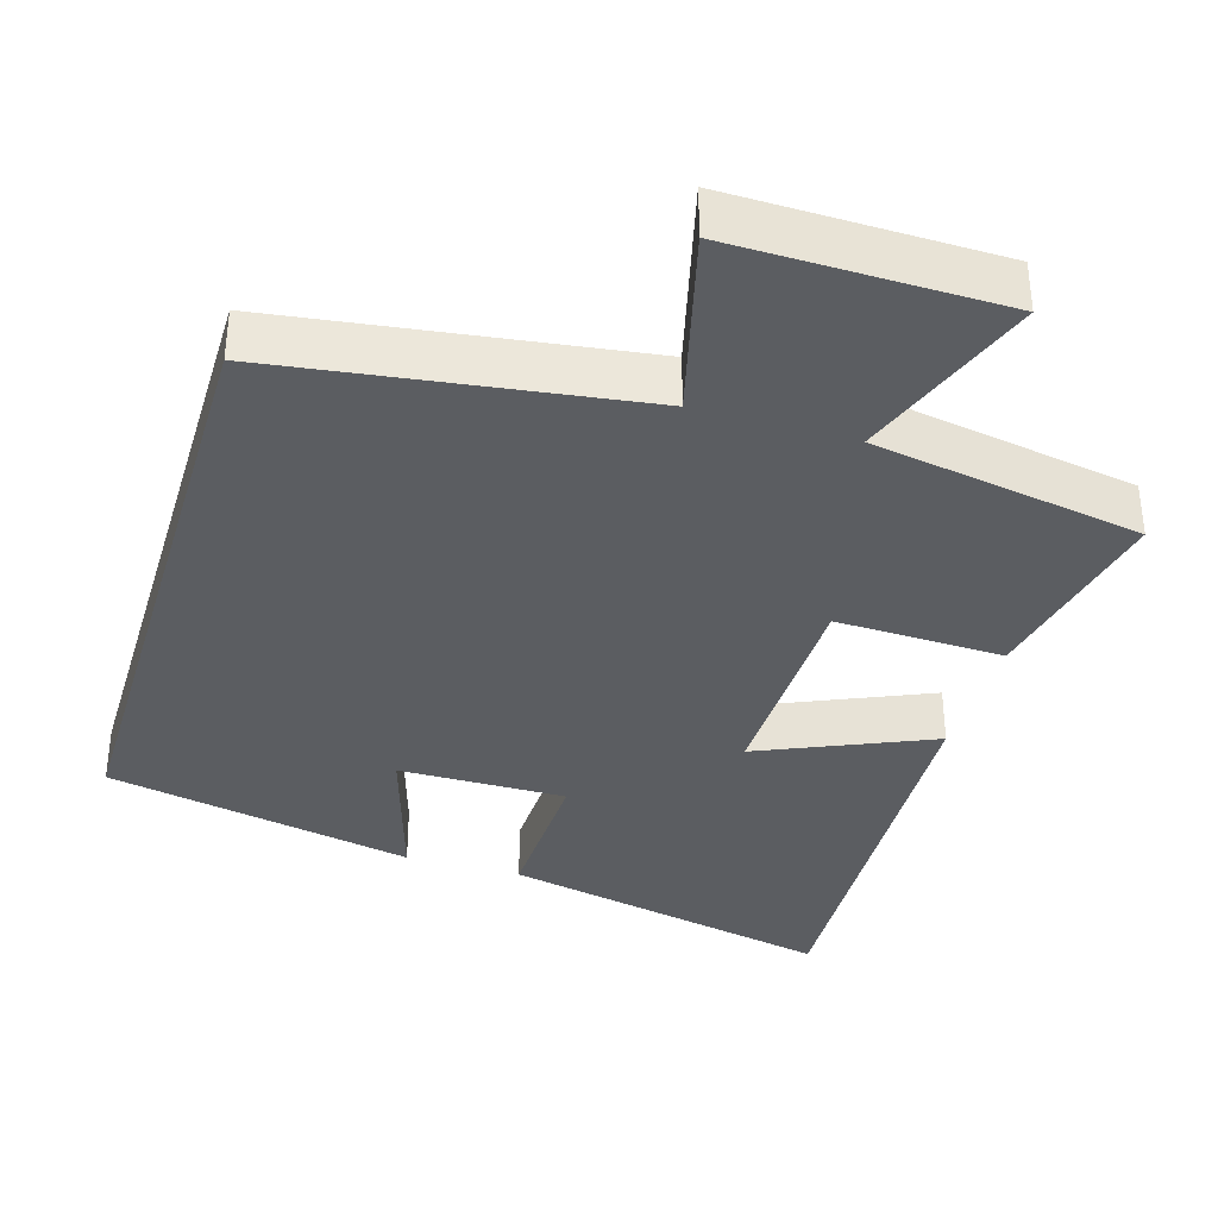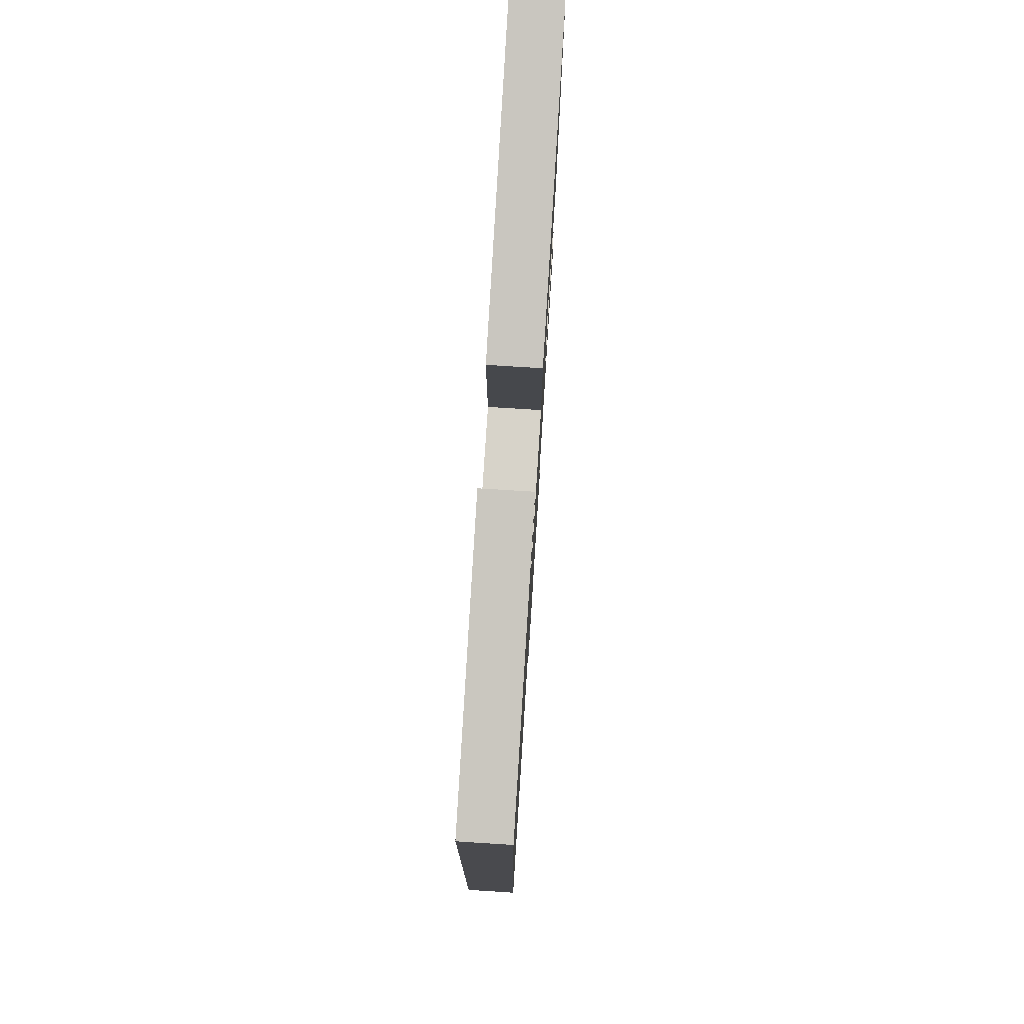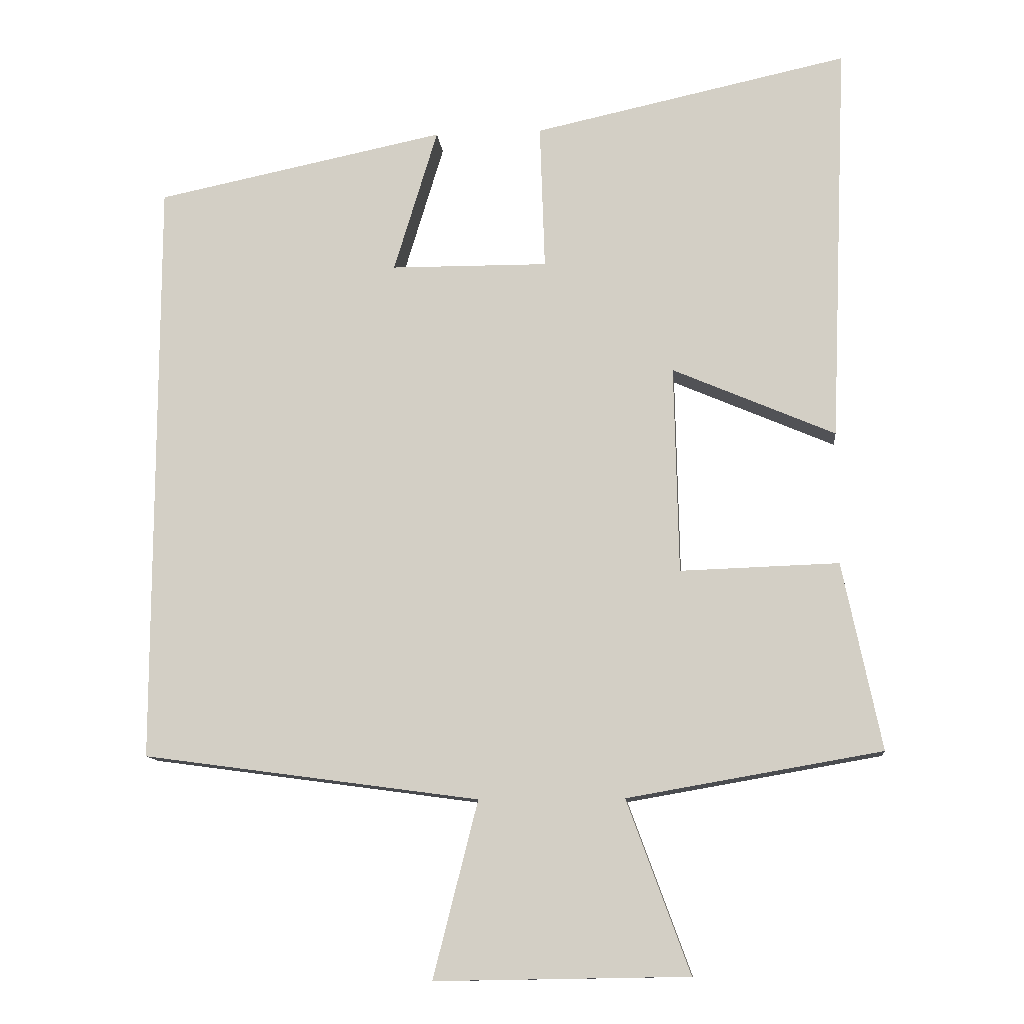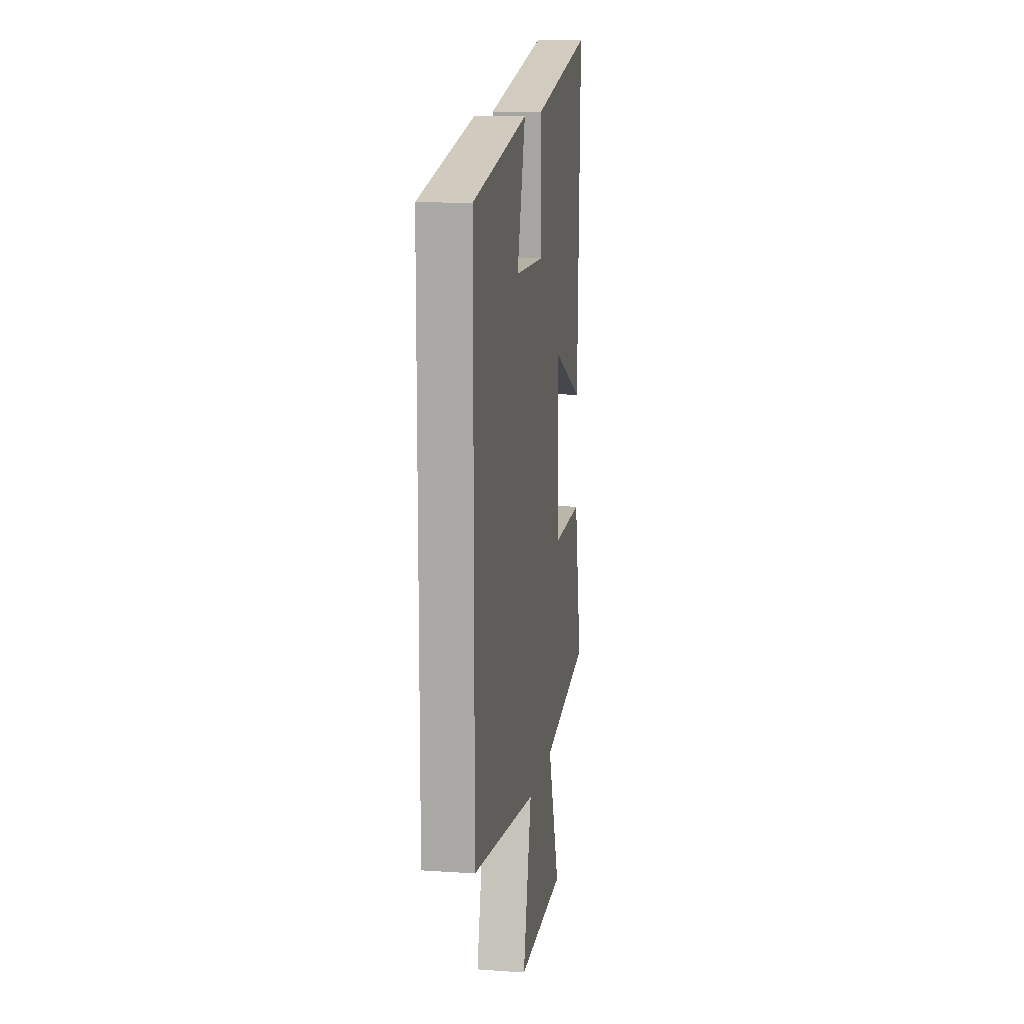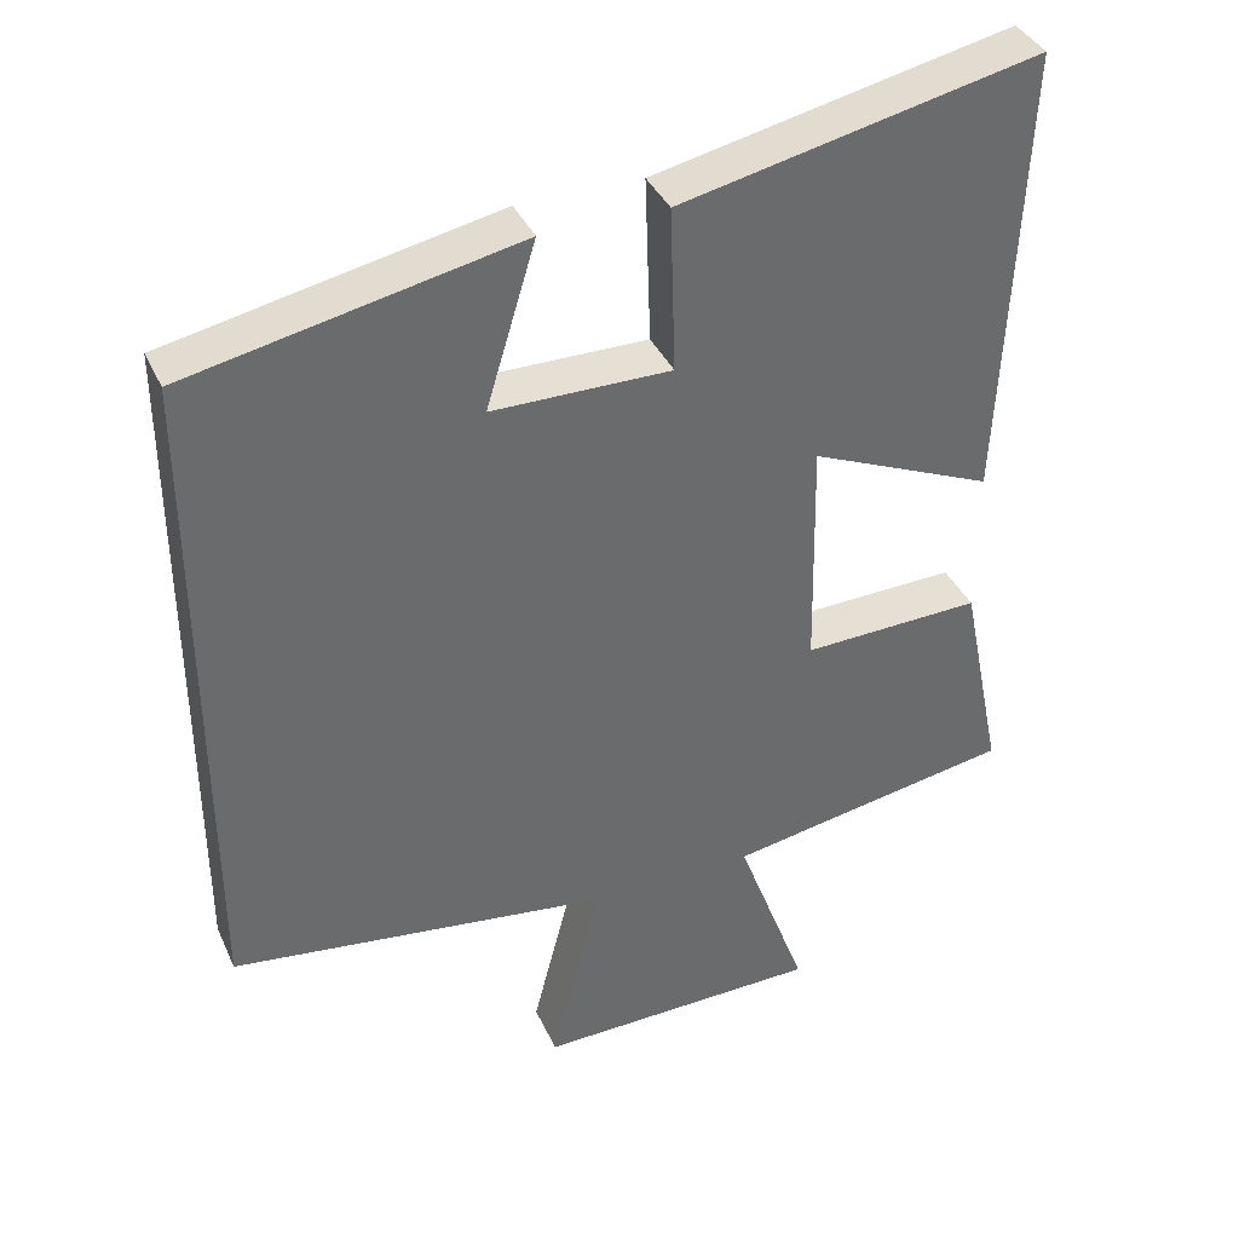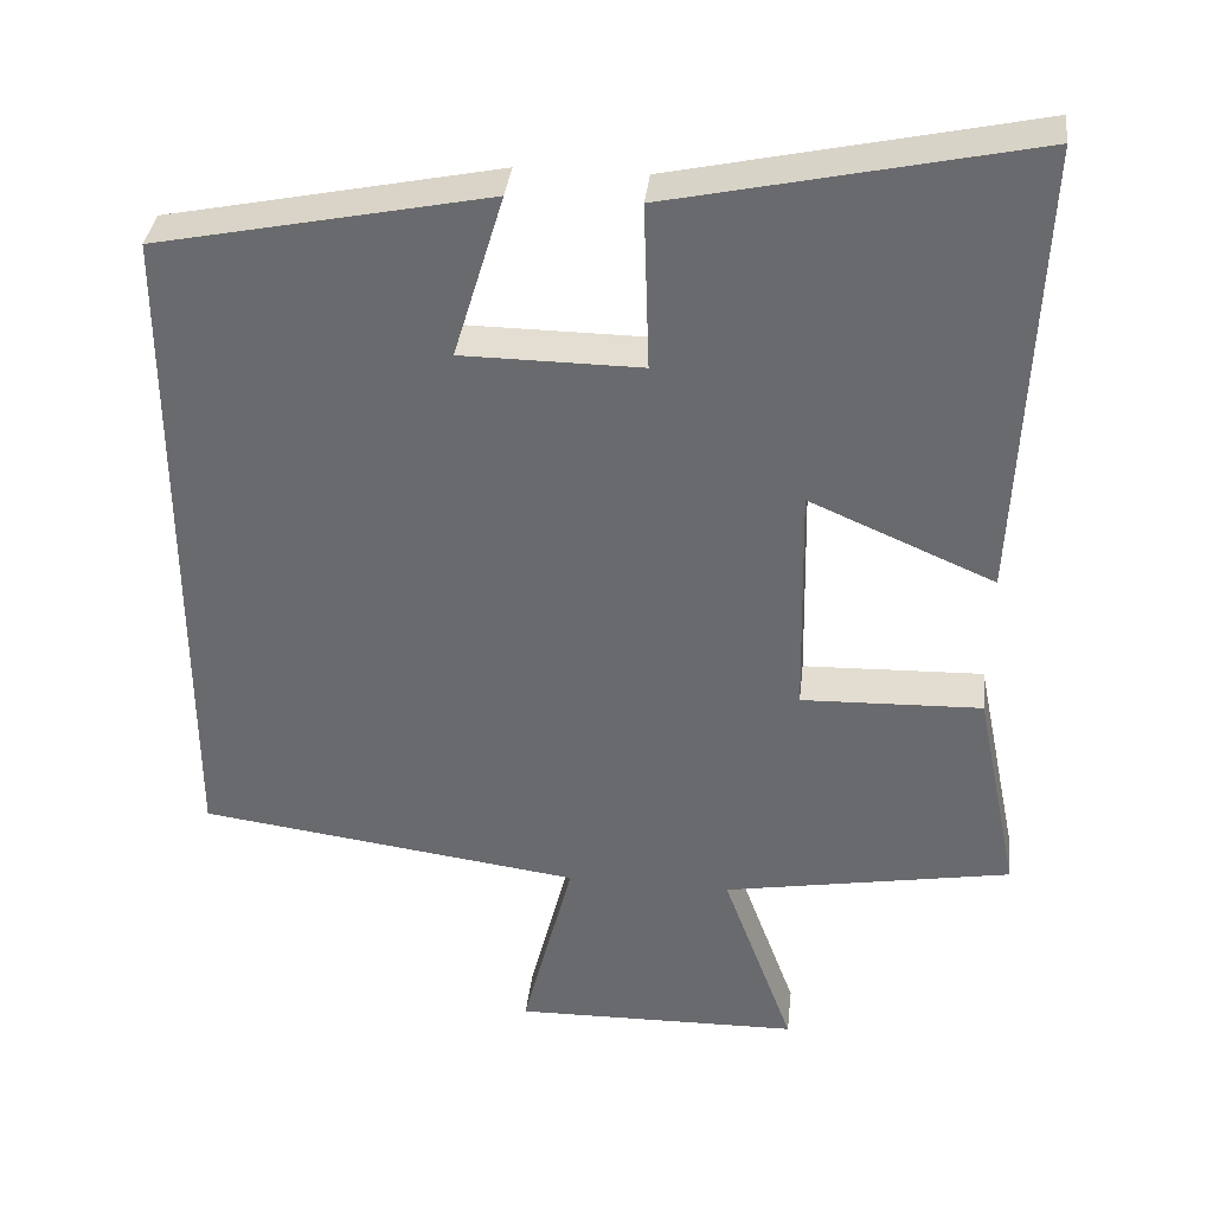
<metadata>
{"format":"obj","ext":"obj","renderer":"f3d","projection":"perspective","resolution":1024,"background":"white","views":[{"elev":-35.9,"azim":163.3,"up":"+Y"},{"elev":76.6,"azim":93.6,"up":"+Z"},{"elev":-11.8,"azim":-174.3,"up":"+Z"},{"elev":12.3,"azim":98.9,"up":"+Z"},{"elev":38.3,"azim":157.3,"up":"+Z"},{"elev":36.0,"azim":-173.6,"up":"+Z"}]}
</metadata>
<code>
v 0.5 0.07 0.415
v 0.5 0.07 -0.434
v 0.017 0.07 -0.5
v 0.081 0.07 -0.752
v -0.281 0.07 -0.746
v -0.191 0.07 -0.5
v -0.555 0.07 -0.437
v -0.5 0.07 -0.169
v -0.273 0.07 -0.176
v -0.267 0.07 0.122
v -0.5 0.07 0.021
v -0.525 0.07 0.597
v -0.073 0.07 0.5
v -0.08 0.07 0.29
v 0.146 0.07 0.292
v 0.083 0.07 0.5
v 0.5 0 0.415
v 0.5 0 -0.434
v 0.017 0 -0.5
v 0.081 0 -0.752
v -0.281 0 -0.746
v -0.191 0 -0.5
v -0.555 0 -0.437
v -0.5 0 -0.169
v -0.273 0 -0.176
v -0.267 0 0.122
v -0.5 0 0.021
v -0.525 0 0.597
v -0.073 0 0.5
v -0.08 0 0.29
v 0.146 0 0.292
v 0.083 0 0.5
f 15 16 1 2
f 14 15 2 3
f 11 12 13 14
f 10 11 14
f 9 10 14 3
f 6 7 8 9
f 6 9 3 4
f 4 5 6
f 18 17 32 31
f 19 18 31 30
f 30 29 28 27
f 30 27 26
f 19 30 26 25
f 25 24 23 22
f 20 19 25 22
f 22 21 20
f 1 17 18 2
f 2 18 19 3
f 3 19 20 4
f 4 20 21 5
f 5 21 22 6
f 6 22 23 7
f 7 23 24 8
f 8 24 25 9
f 9 25 26 10
f 10 26 27 11
f 11 27 28 12
f 12 28 29 13
f 13 29 30 14
f 14 30 31 15
f 15 31 32 16
f 16 32 17 1

</code>
